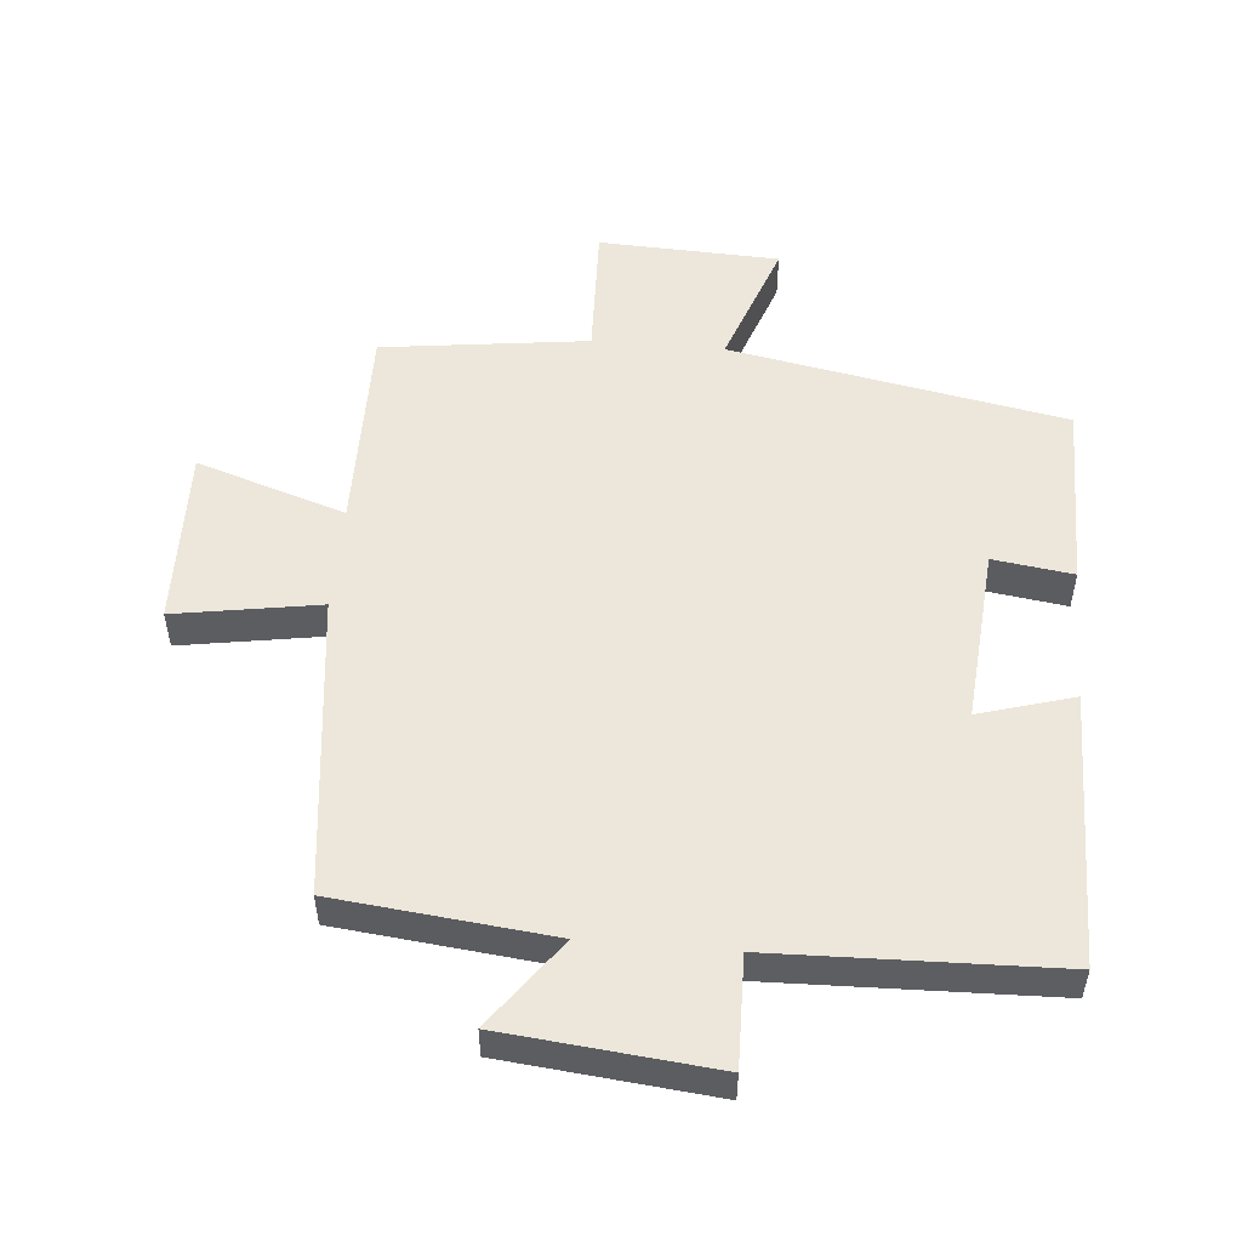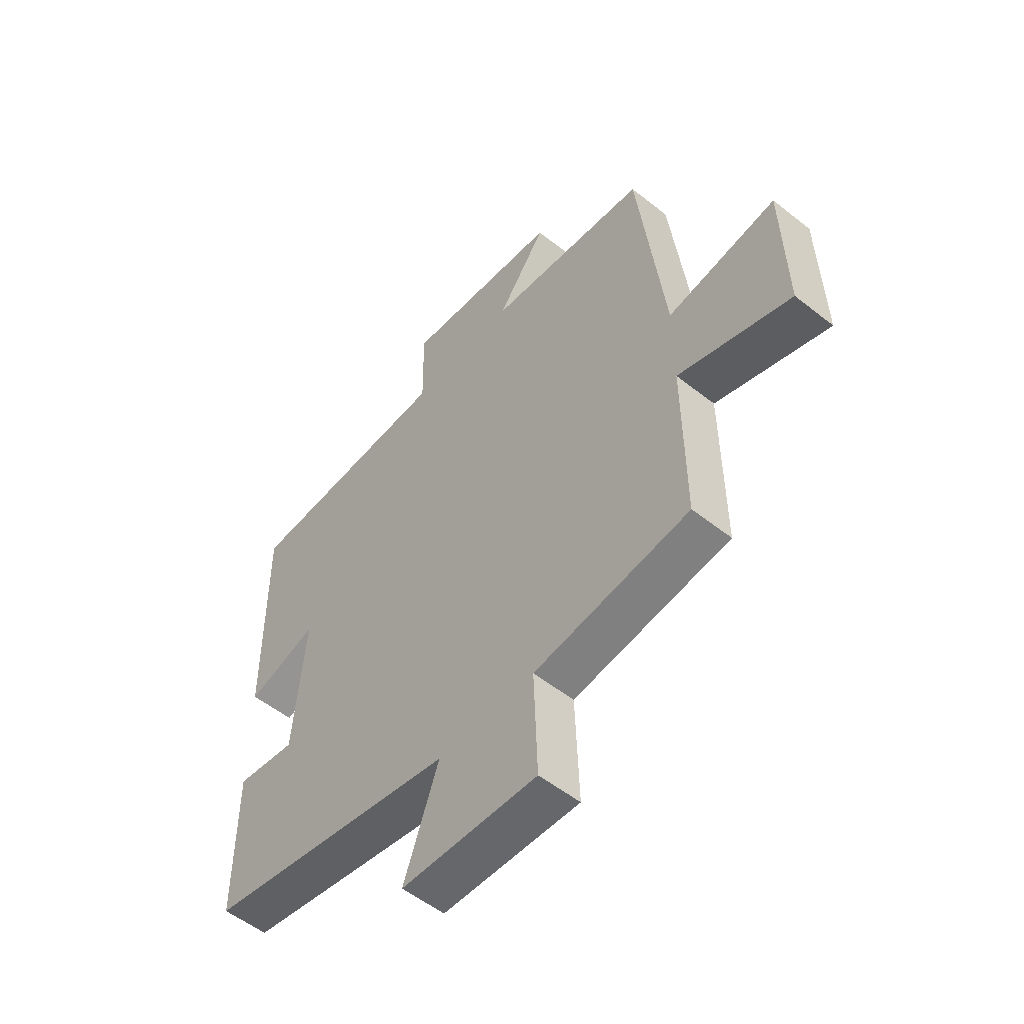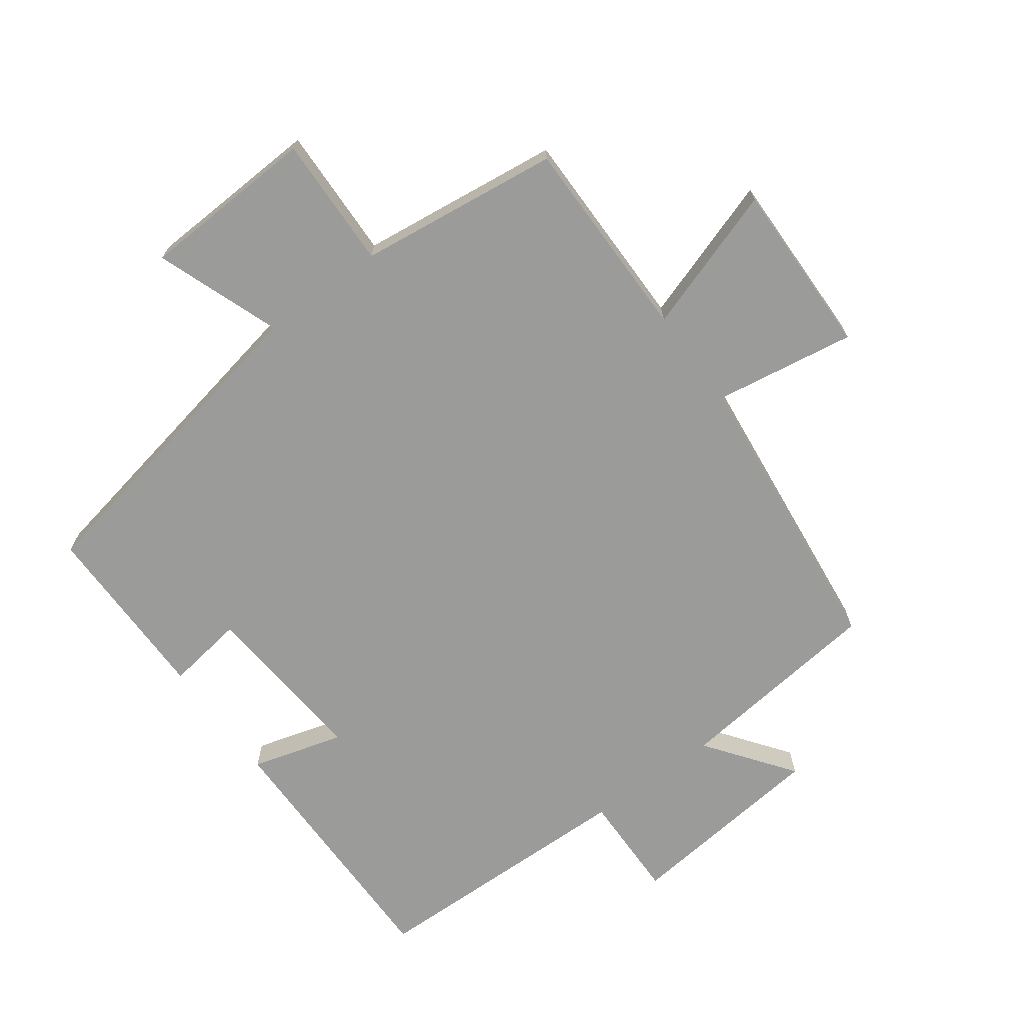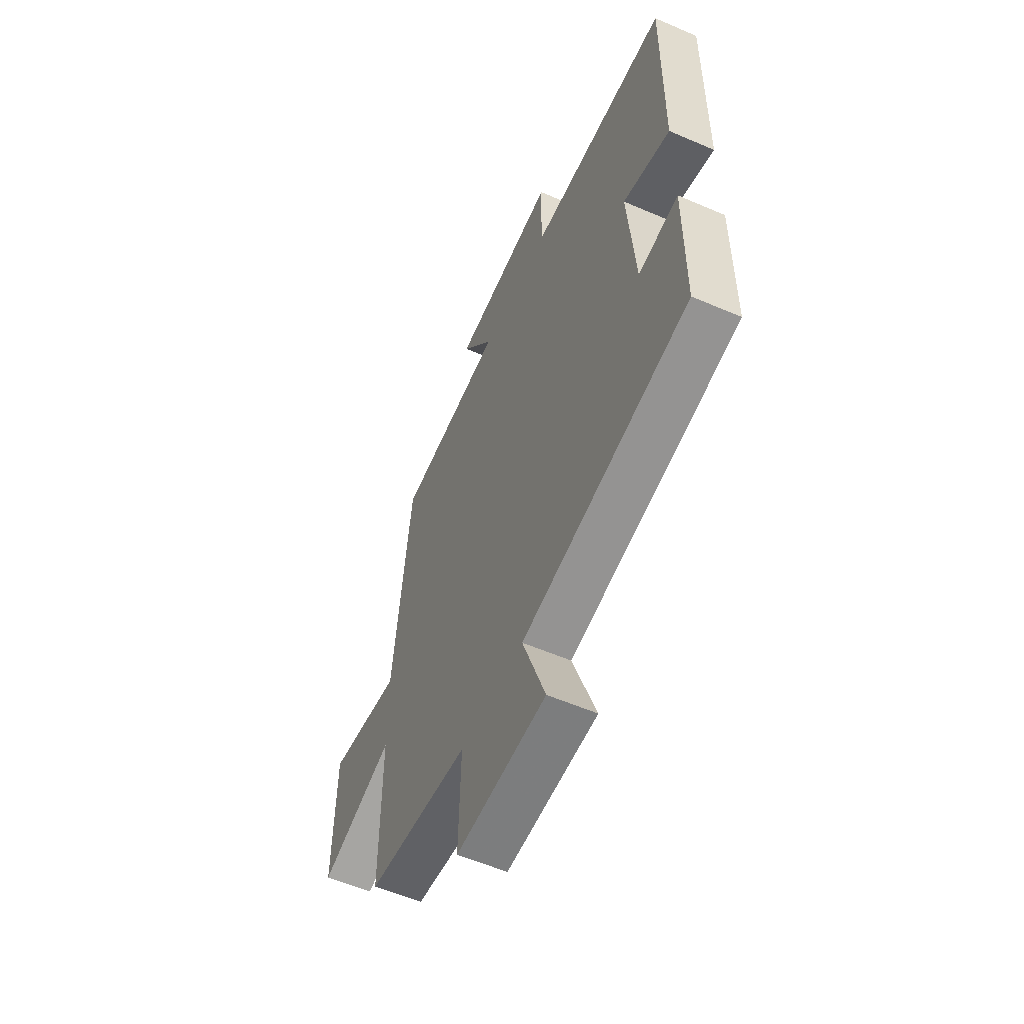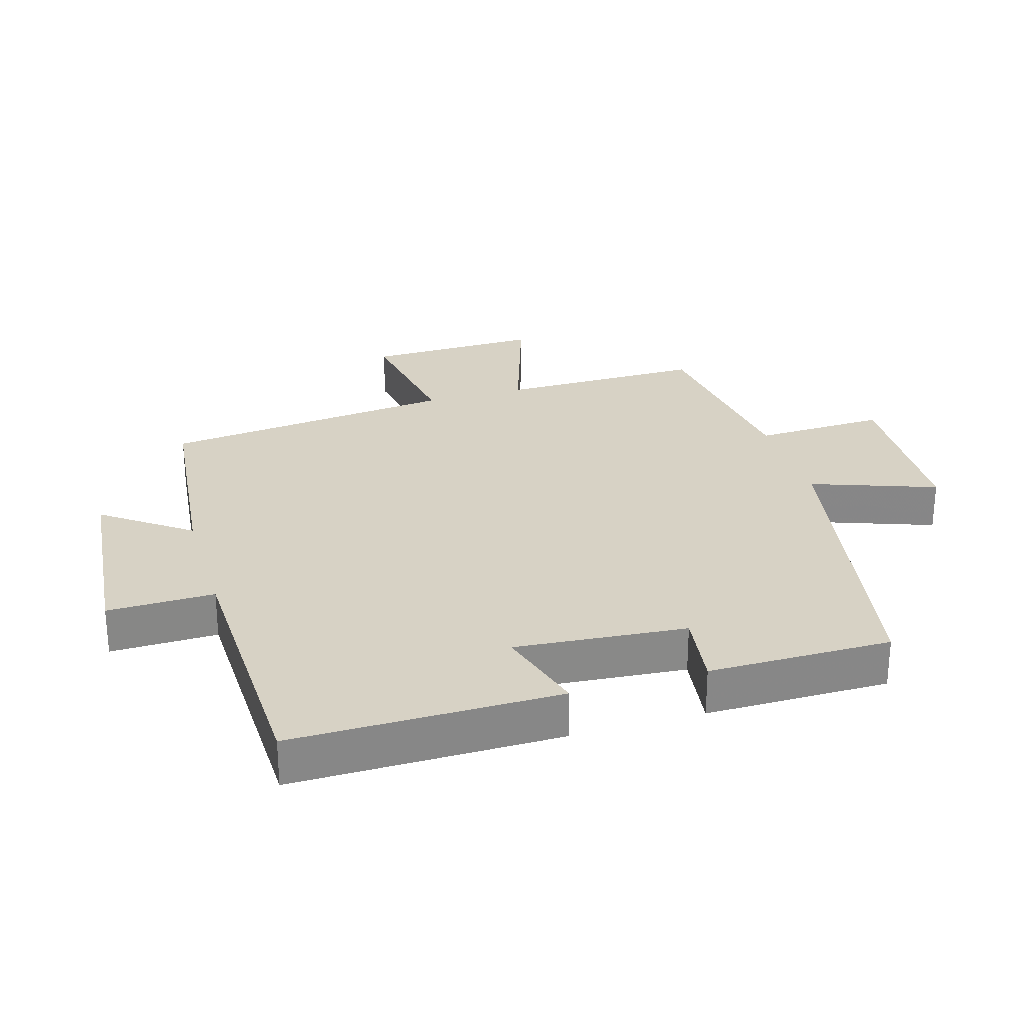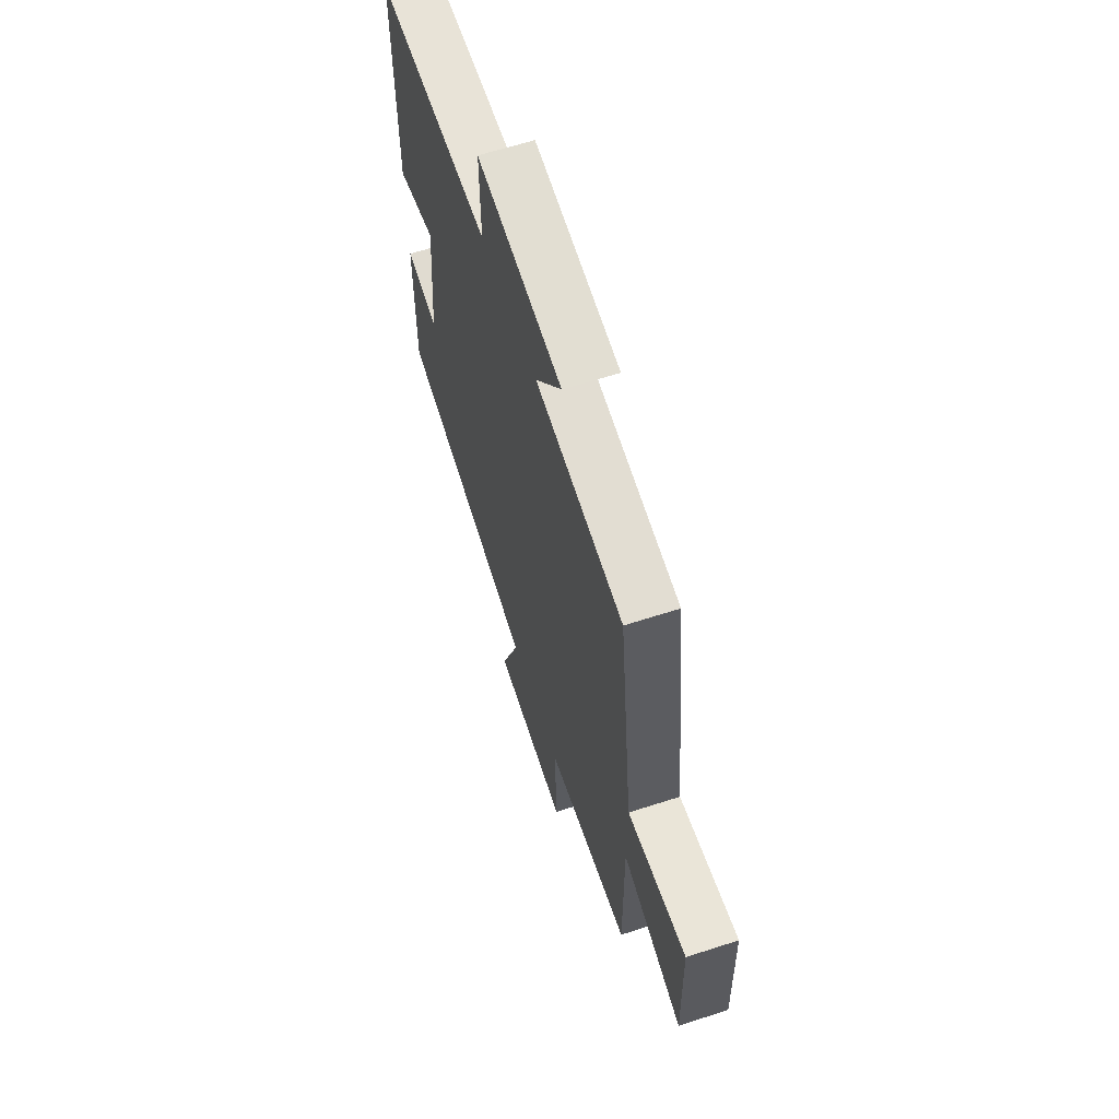
<metadata>
{"format":"obj","ext":"obj","renderer":"f3d","projection":"perspective","resolution":1024,"background":"white","views":[{"elev":52.4,"azim":4.9,"up":"+Y"},{"elev":-54.2,"azim":-130.1,"up":"+Z"},{"elev":-69.6,"azim":-143.5,"up":"+Y"},{"elev":-56.6,"azim":65.7,"up":"+Z"},{"elev":27.3,"azim":73.4,"up":"+Y"},{"elev":62.9,"azim":-108.2,"up":"+Z"}]}
</metadata>
<code>
v 0.5 0.07 -0.405
v 0 0.07 -0.5
v 0.069 0.07 -0.691
v -0.201 0.07 -0.703
v -0.194 0.07 -0.5
v -0.502 0.07 -0.461
v -0.5 0.07 -0.147
v -0.722 0.07 -0.22
v -0.716 0.07 0.048
v -0.5 0.07 0.013
v -0.448 0.07 0.465
v -0.127 0.07 0.5
v -0.224 0.07 0.632
v 0.088 0.07 0.664
v 0.085 0.07 0.5
v 0.503 0.07 0.489
v 0.5 0.07 0.08
v 0.359 0.07 0.121
v 0.381 0.07 -0.141
v 0.5 0.07 -0.124
v 0.5 0 -0.405
v 0 0 -0.5
v 0.069 0 -0.691
v -0.201 0 -0.703
v -0.194 0 -0.5
v -0.502 0 -0.461
v -0.5 0 -0.147
v -0.722 0 -0.22
v -0.716 0 0.048
v -0.5 0 0.013
v -0.448 0 0.465
v -0.127 0 0.5
v -0.224 0 0.632
v 0.088 0 0.664
v 0.085 0 0.5
v 0.503 0 0.489
v 0.5 0 0.08
v 0.359 0 0.121
v 0.381 0 -0.141
v 0.5 0 -0.124
f 19 20 1 2
f 18 19 2
f 15 16 17 18
f 15 18 2
f 12 13 14 15
f 10 11 12 15
f 10 15 2
f 7 8 9 10
f 7 10 2 3
f 5 6 7
f 5 7 3
f 3 4 5
f 22 21 40 39
f 22 39 38
f 38 37 36 35
f 22 38 35
f 35 34 33 32
f 35 32 31 30
f 22 35 30
f 30 29 28 27
f 23 22 30 27
f 27 26 25
f 23 27 25
f 25 24 23
f 1 21 22 2
f 2 22 23 3
f 3 23 24 4
f 4 24 25 5
f 5 25 26 6
f 6 26 27 7
f 7 27 28 8
f 8 28 29 9
f 9 29 30 10
f 10 30 31 11
f 11 31 32 12
f 12 32 33 13
f 13 33 34 14
f 14 34 35 15
f 15 35 36 16
f 16 36 37 17
f 17 37 38 18
f 18 38 39 19
f 19 39 40 20
f 20 40 21 1

</code>
